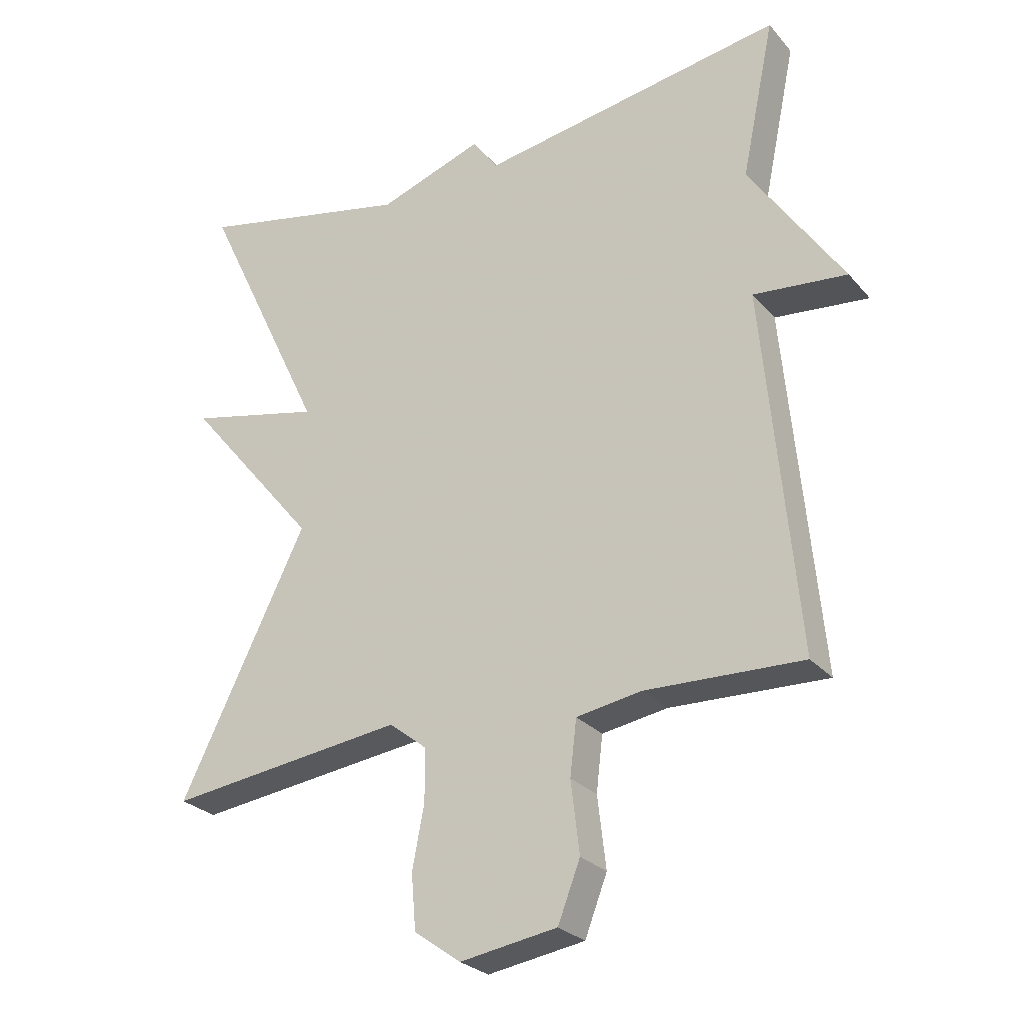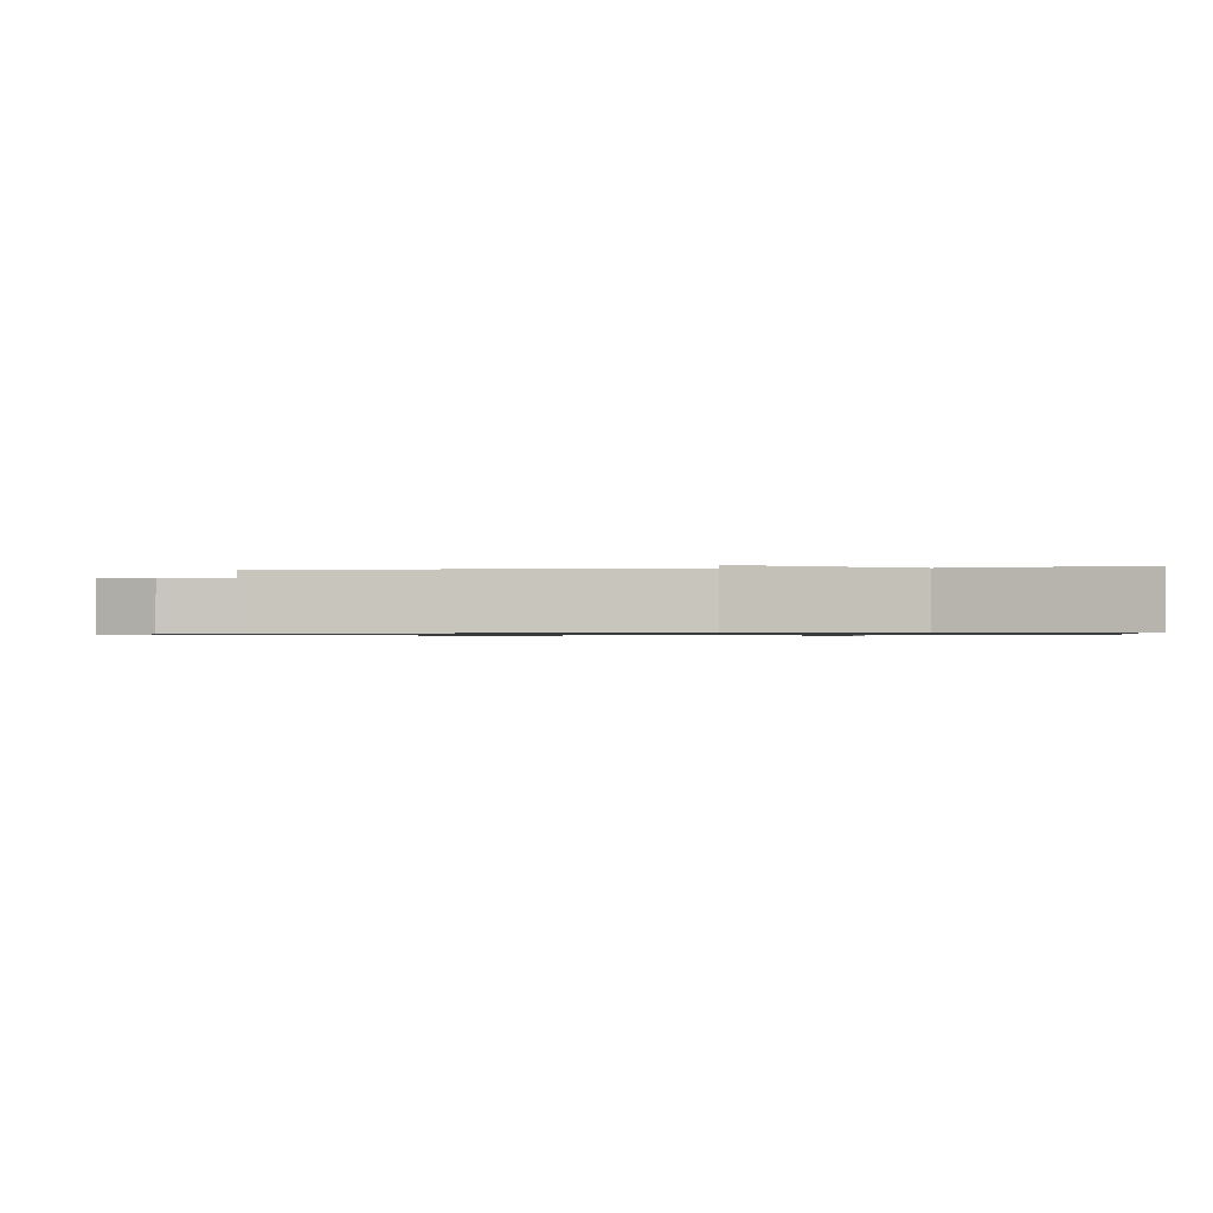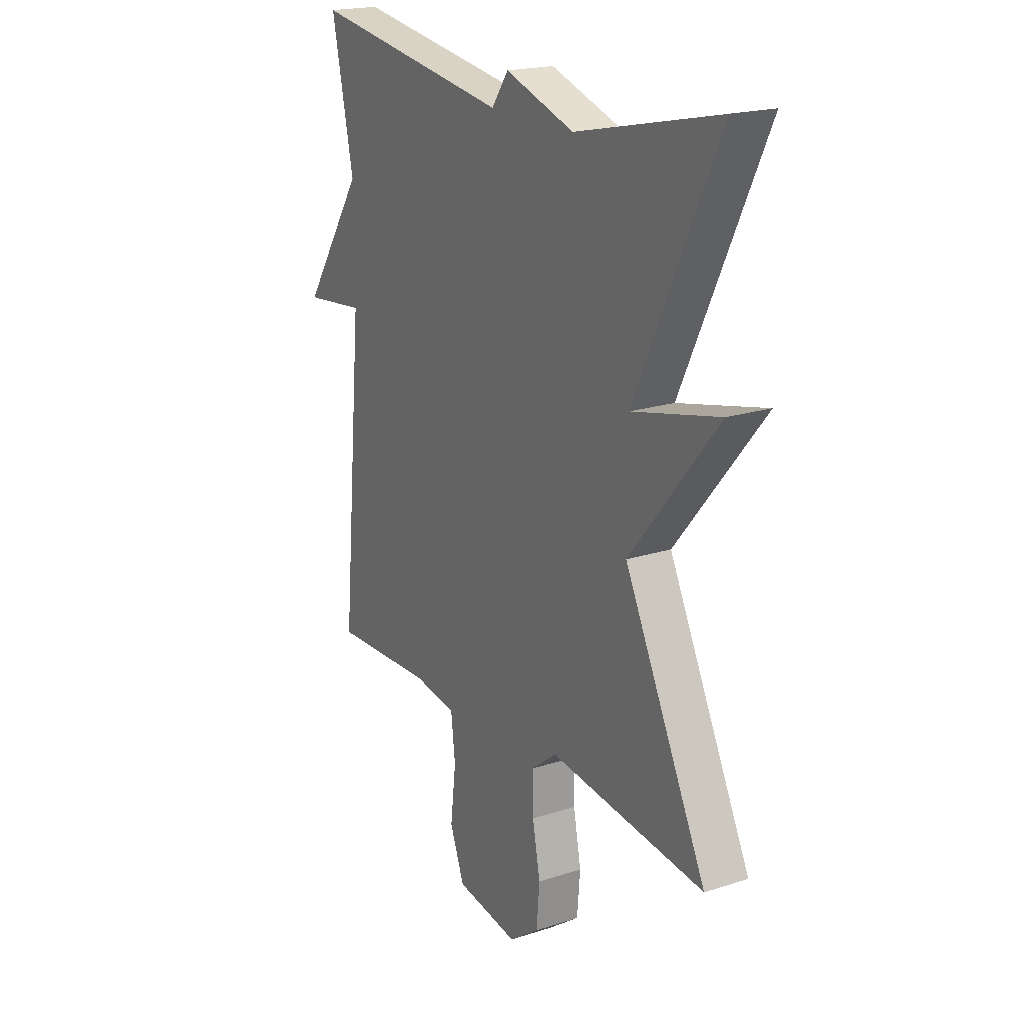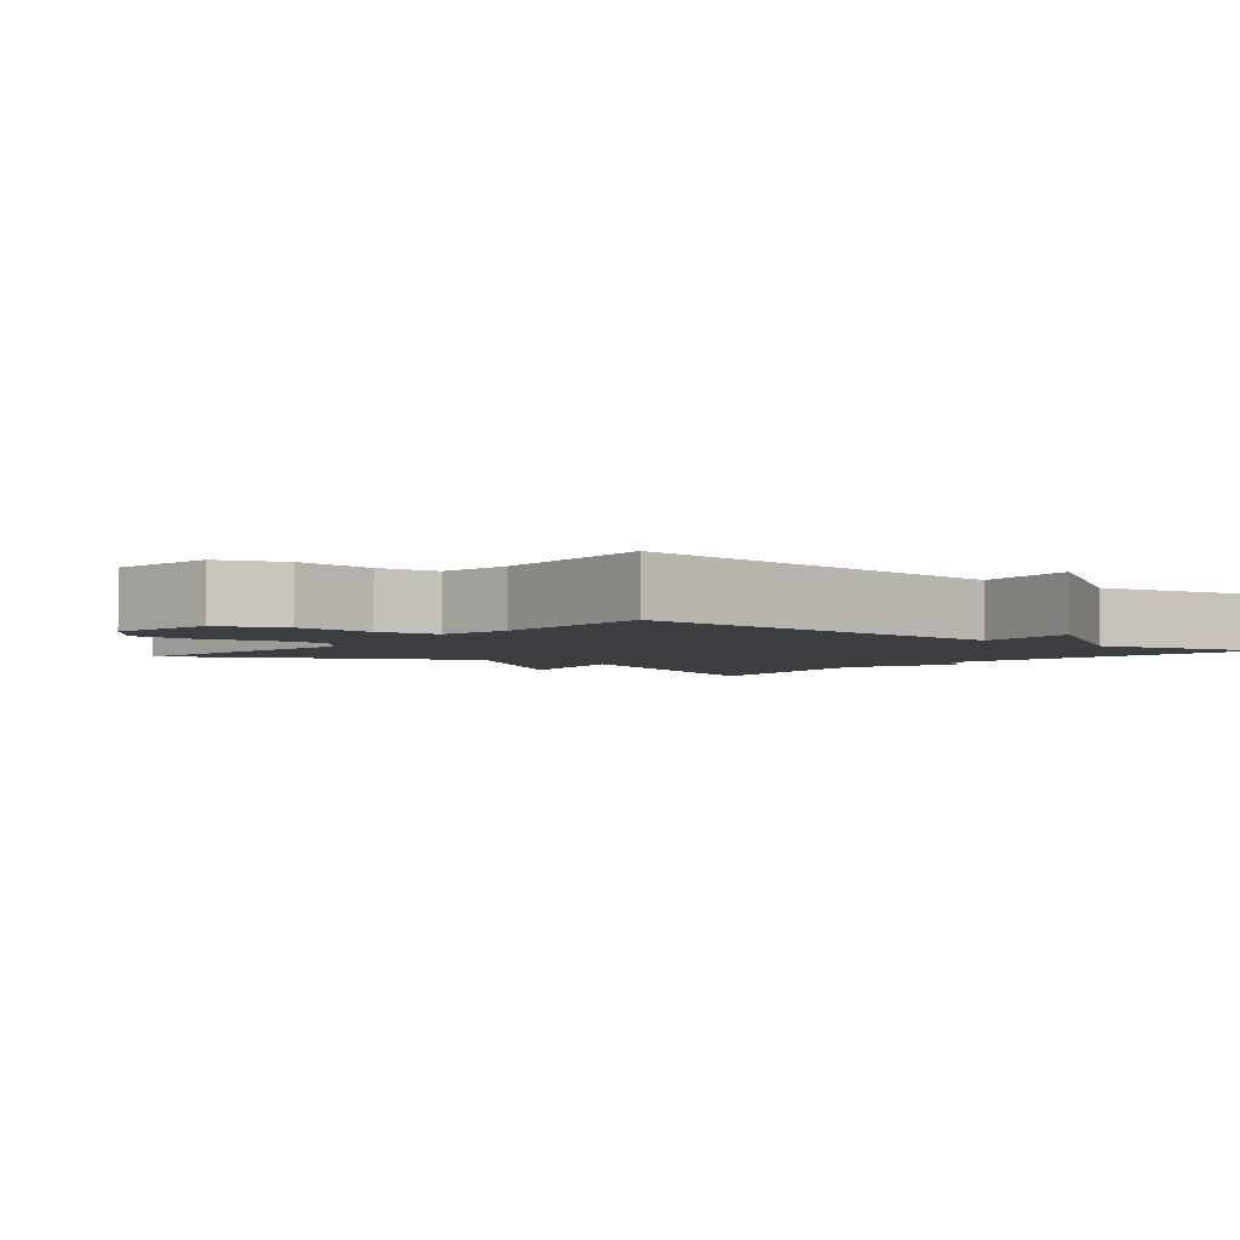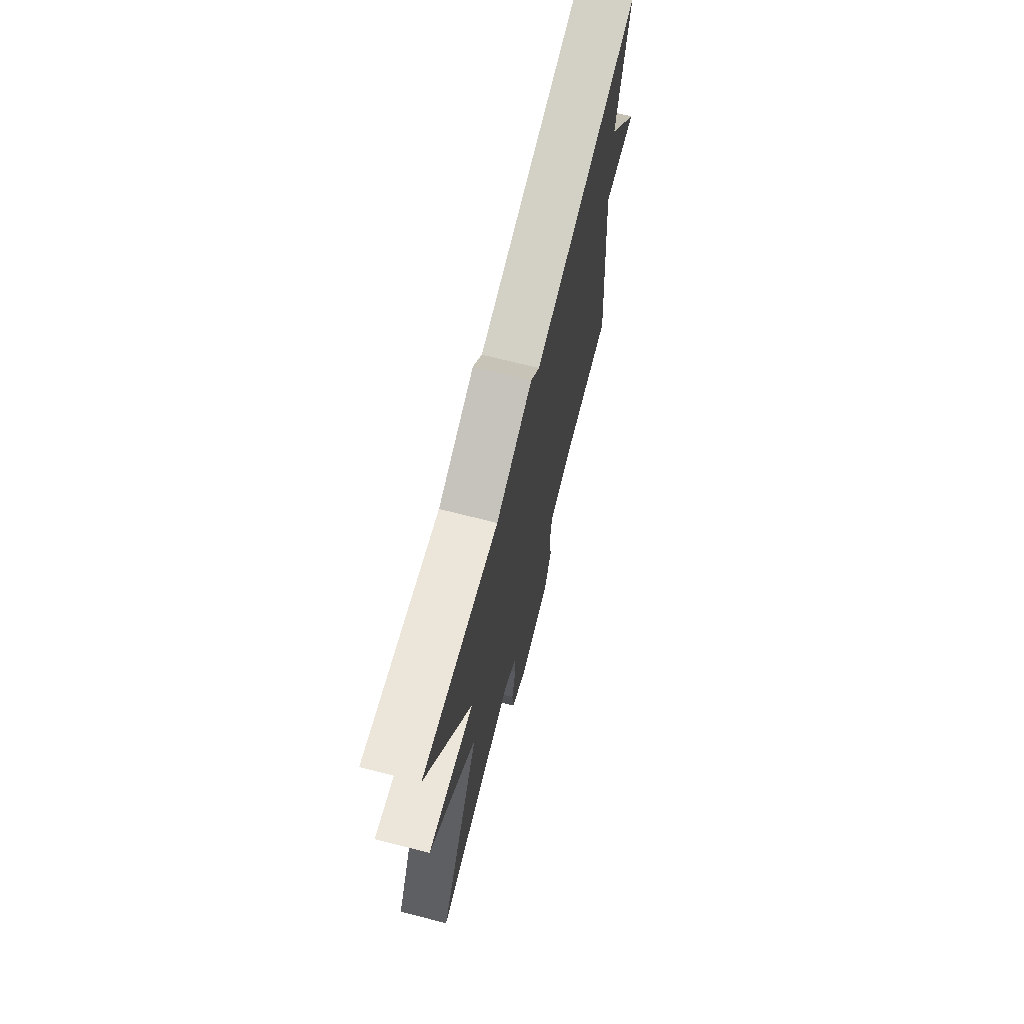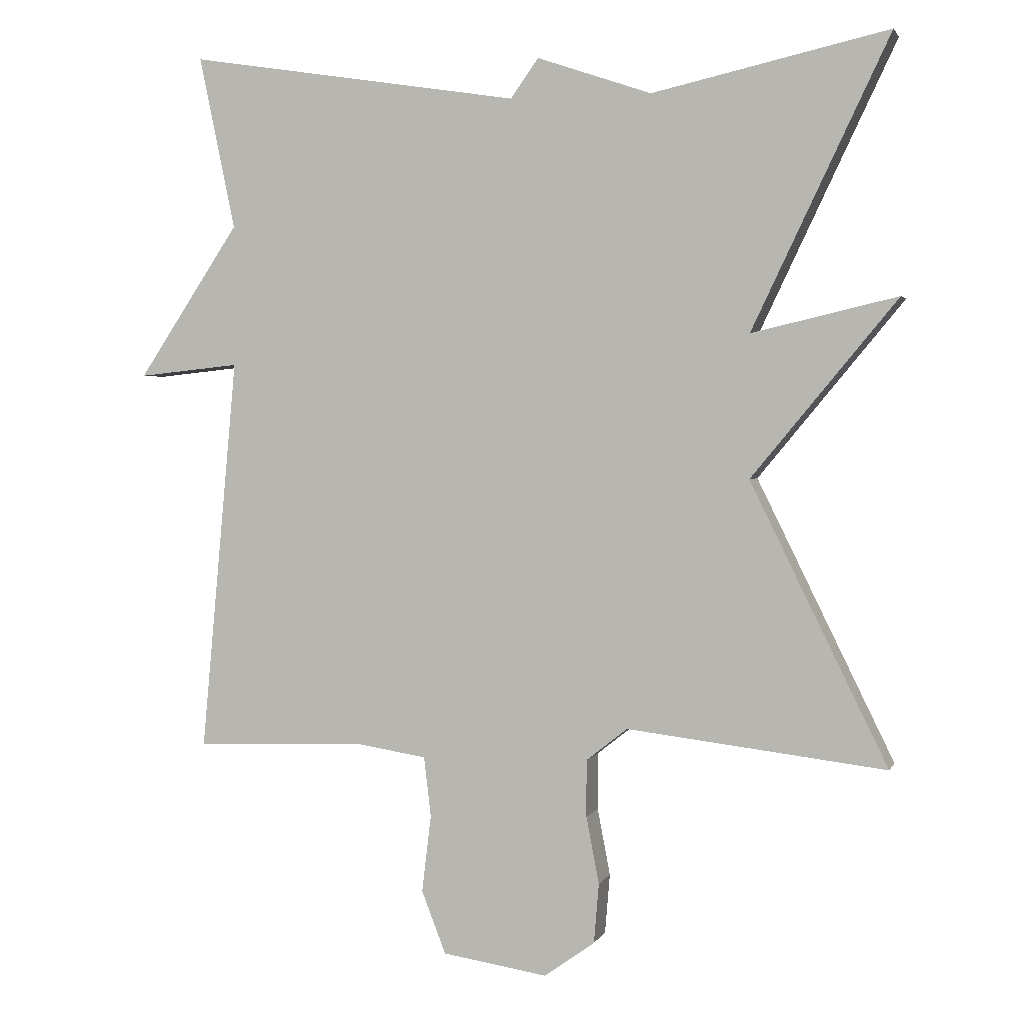
<metadata>
{"format":"obj","ext":"obj","renderer":"f3d","projection":"perspective","resolution":1024,"background":"white","views":[{"elev":-26.9,"azim":-148.5,"up":"+Z"},{"elev":-0.8,"azim":-81.9,"up":"+Y"},{"elev":19.9,"azim":59.2,"up":"+Z"},{"elev":-3.5,"azim":-128.9,"up":"+Y"},{"elev":71.3,"azim":104.2,"up":"+Z"},{"elev":2.1,"azim":15.2,"up":"+Z"}]}
</metadata>
<code>
v 0.5 0.07 0.5
v 0.307 0.07 0.094
v 0.512 0.07 0.142
v 0.307 0.07 -0.106
v 0.5 0.07 -0.5
v 0.136 0.07 -0.456
v 0.078 0.07 -0.502
v 0.078 0.07 -0.582
v 0.096 0.07 -0.676
v 0.089 0.07 -0.76
v 0.018 0.07 -0.811
v -0.13 0.07 -0.788
v -0.164 0.07 -0.7
v -0.151 0.07 -0.591
v -0.161 0.07 -0.507
v -0.261 0.07 -0.491
v -0.5 0.07 -0.5
v -0.449 0.07 0.056
v -0.592 0.07 0.041
v -0.449 0.07 0.256
v -0.5 0.07 0.5
v -0.032 0.07 0.426
v 0.007 0.07 0.481
v 0.168 0.07 0.426
v 0.5 0 0.5
v 0.307 0 0.094
v 0.512 0 0.142
v 0.307 0 -0.106
v 0.5 0 -0.5
v 0.136 0 -0.456
v 0.078 0 -0.502
v 0.078 0 -0.582
v 0.096 0 -0.676
v 0.089 0 -0.76
v 0.018 0 -0.811
v -0.13 0 -0.788
v -0.164 0 -0.7
v -0.151 0 -0.591
v -0.161 0 -0.507
v -0.261 0 -0.491
v -0.5 0 -0.5
v -0.449 0 0.056
v -0.592 0 0.041
v -0.449 0 0.256
v -0.5 0 0.5
v -0.032 0 0.426
v 0.007 0 0.481
v 0.168 0 0.426
f 22 23 24
f 20 21 22
f 20 22 24
f 19 20 24
f 18 19 24
f 24 1 2
f 18 24 2
f 17 18 2
f 16 17 2
f 12 13 14
f 11 12 14
f 10 11 14
f 9 10 14
f 8 9 14
f 7 8 14 15
f 15 16 2
f 7 15 2
f 6 7 2
f 2 3 4
f 6 2 4
f 4 5 6
f 48 47 46
f 46 45 44
f 48 46 44
f 48 44 43
f 48 43 42
f 26 25 48
f 26 48 42
f 26 42 41
f 26 41 40
f 38 37 36
f 38 36 35
f 38 35 34
f 38 34 33
f 38 33 32
f 39 38 32 31
f 26 40 39
f 26 39 31
f 26 31 30
f 28 27 26
f 28 26 30
f 30 29 28
f 1 25 26 2
f 2 26 27 3
f 3 27 28 4
f 4 28 29 5
f 5 29 30 6
f 6 30 31 7
f 7 31 32 8
f 8 32 33 9
f 9 33 34 10
f 10 34 35 11
f 11 35 36 12
f 12 36 37 13
f 13 37 38 14
f 14 38 39 15
f 15 39 40 16
f 16 40 41 17
f 17 41 42 18
f 18 42 43 19
f 19 43 44 20
f 20 44 45 21
f 21 45 46 22
f 22 46 47 23
f 23 47 48 24
f 24 48 25 1

</code>
